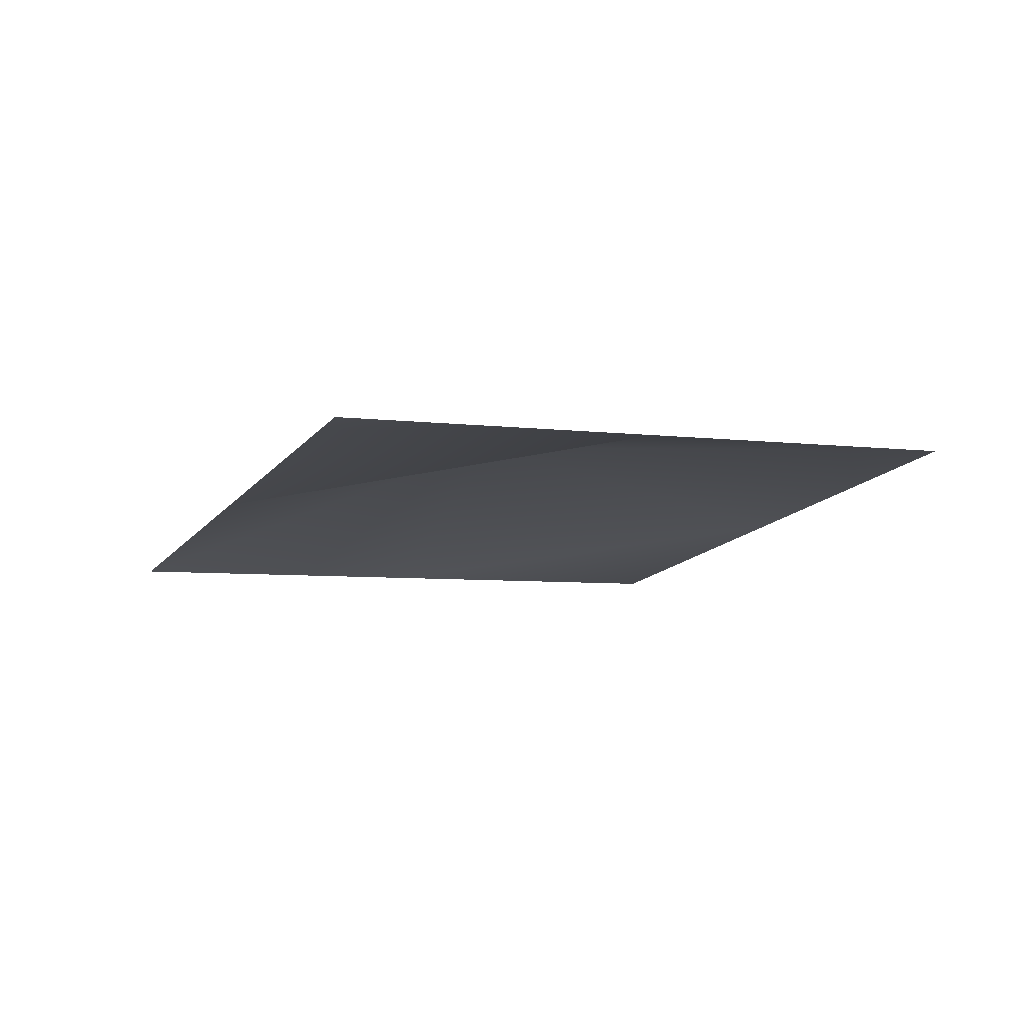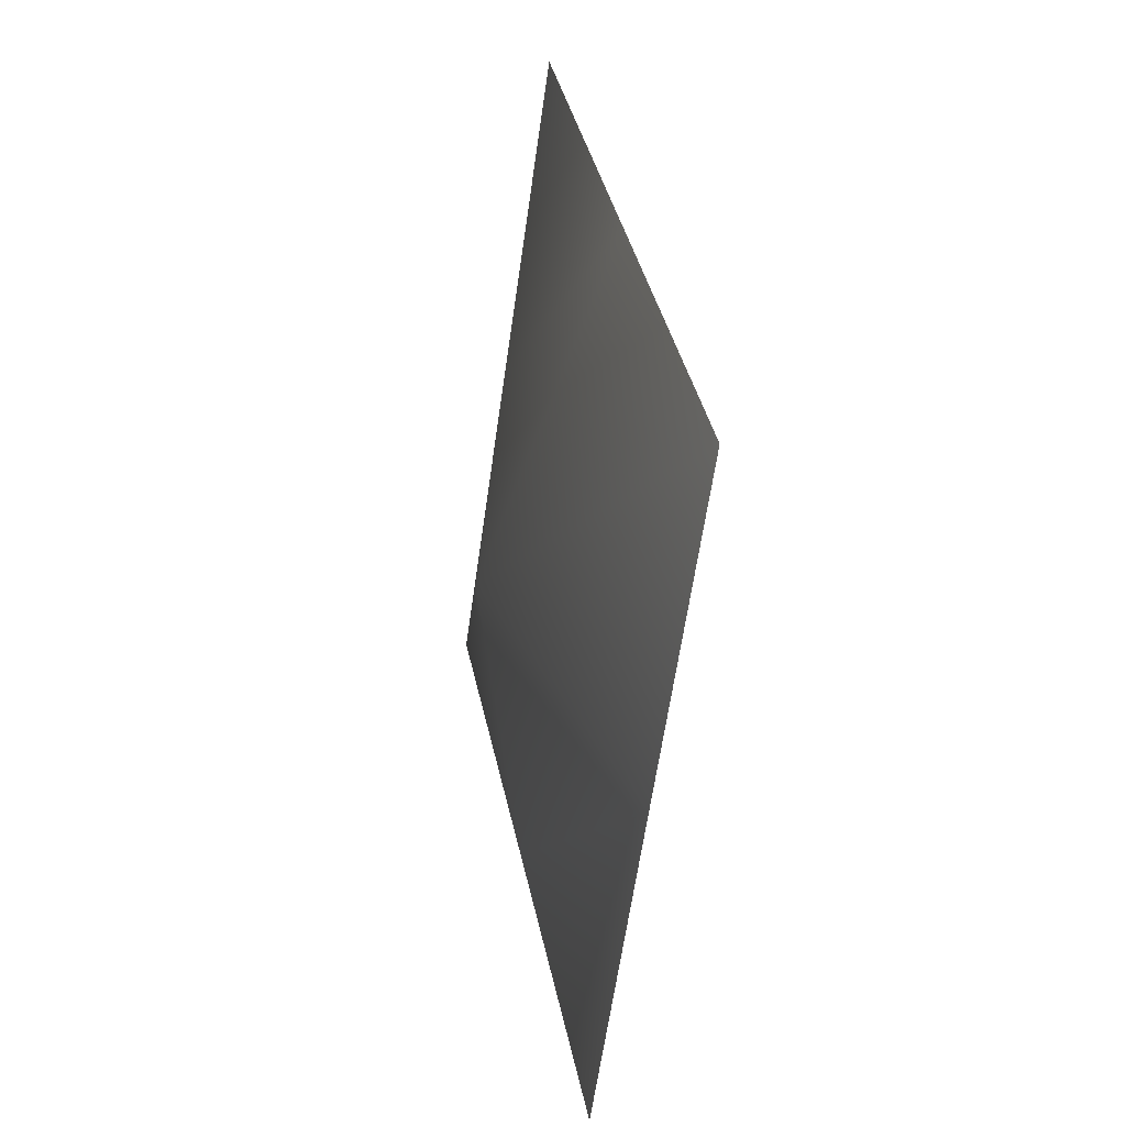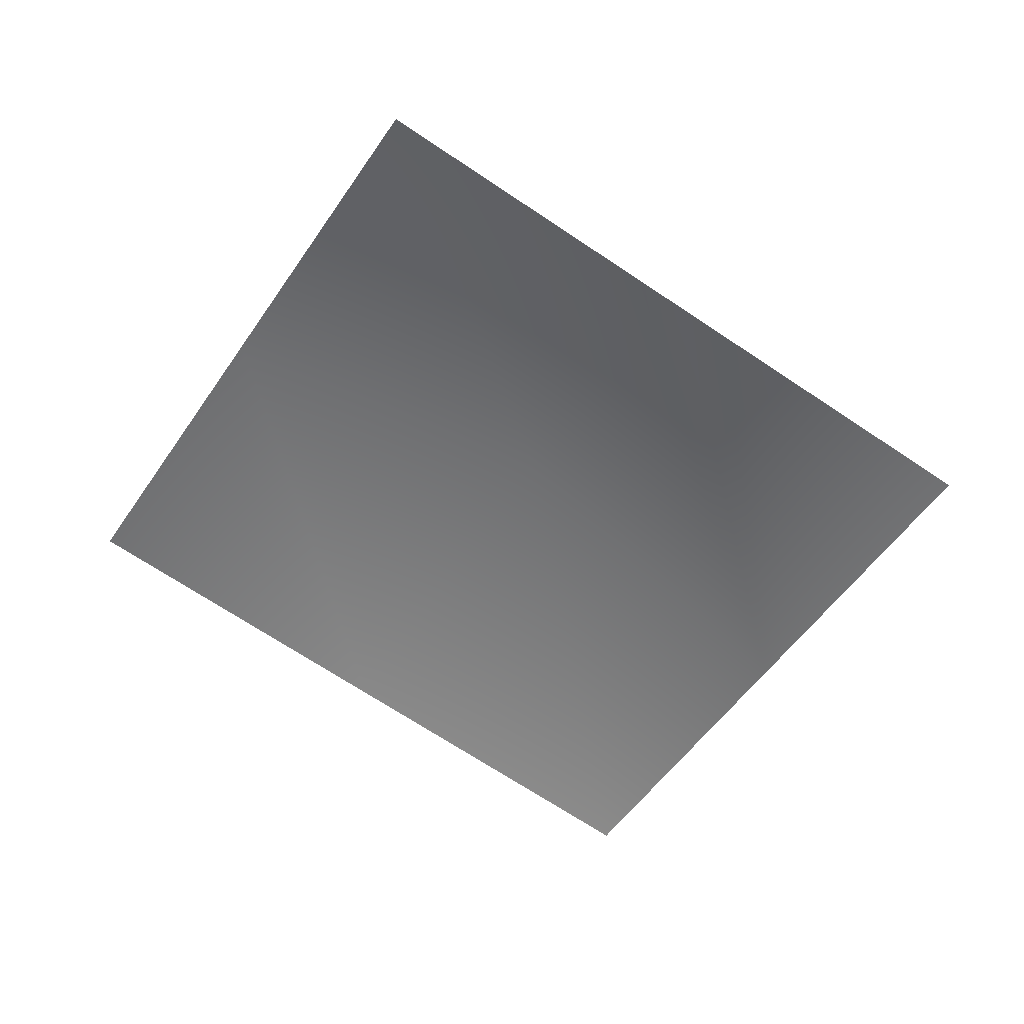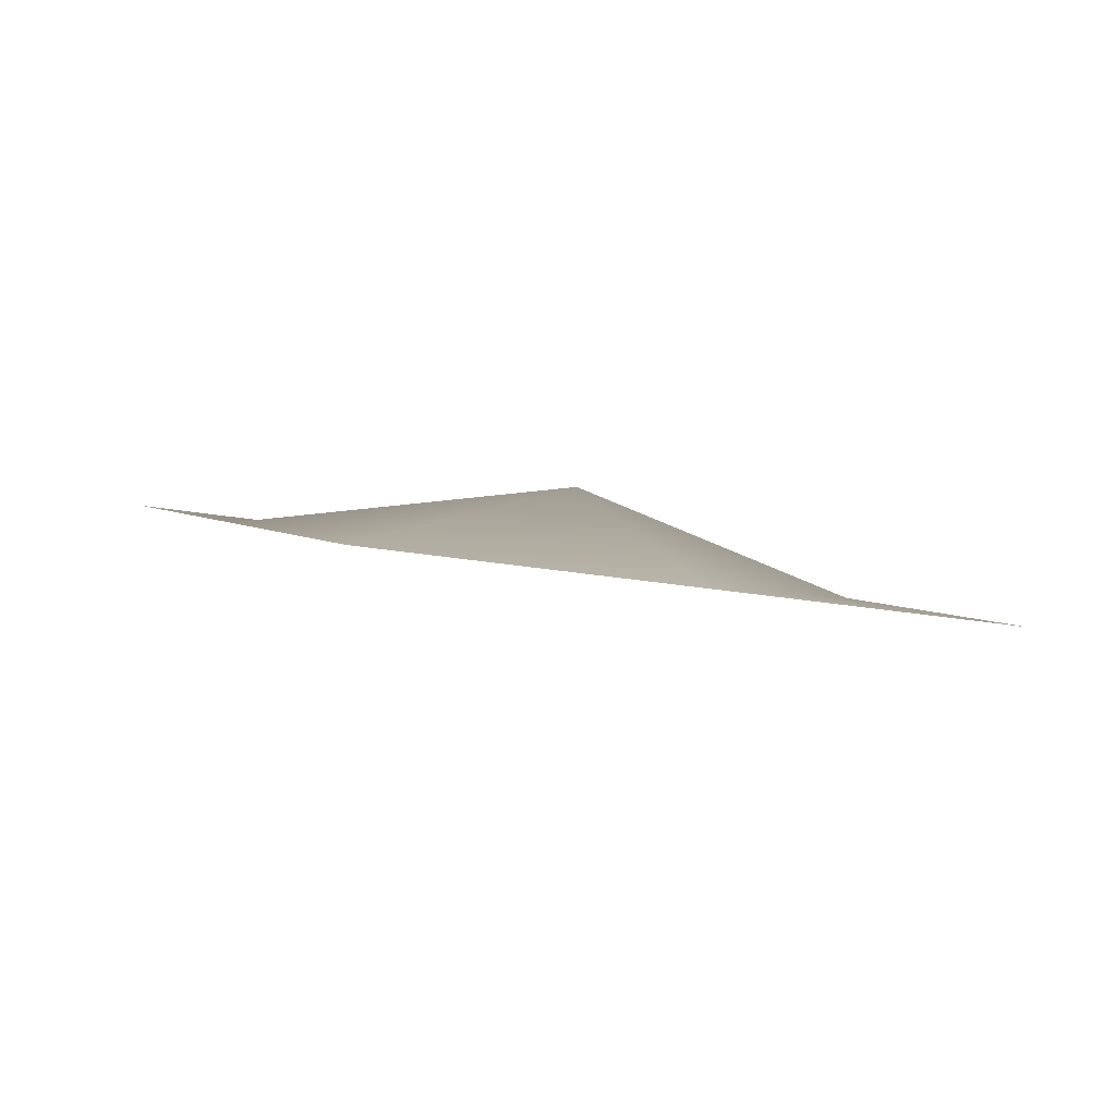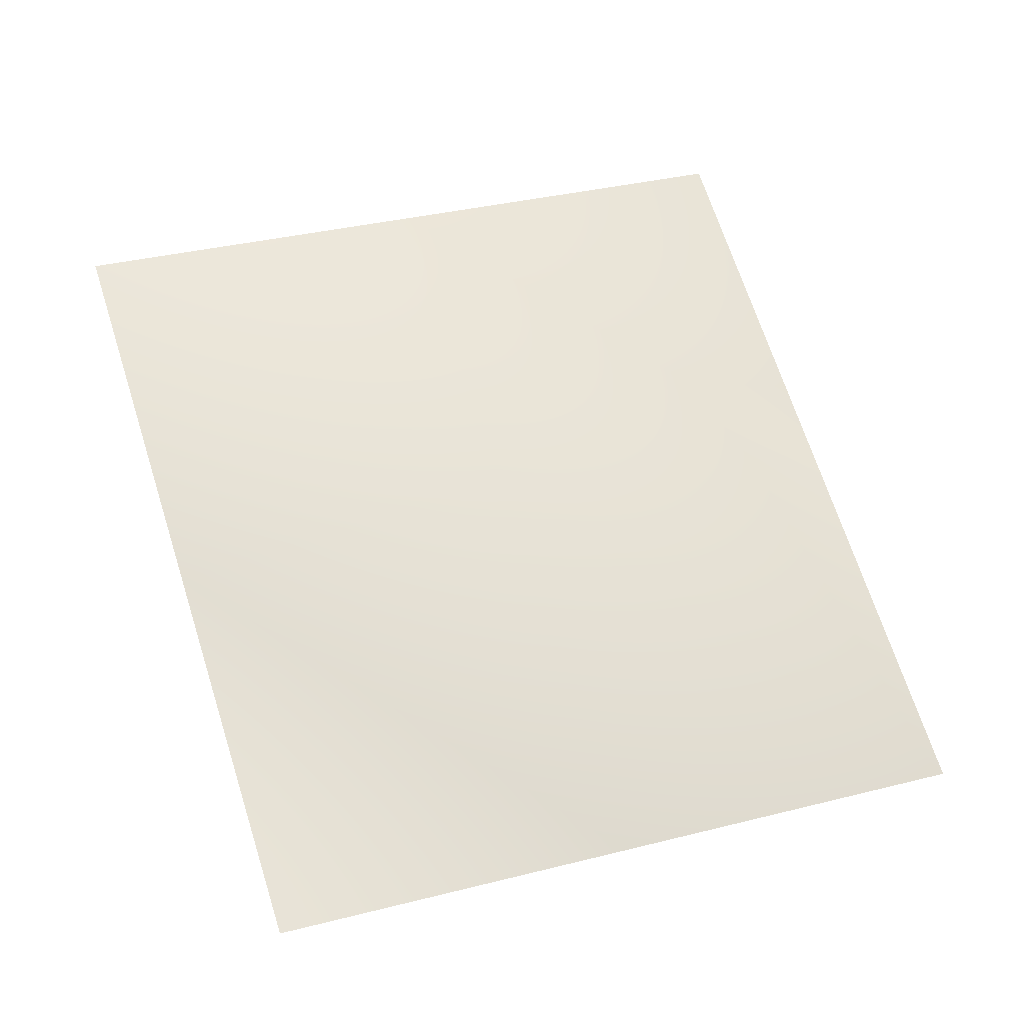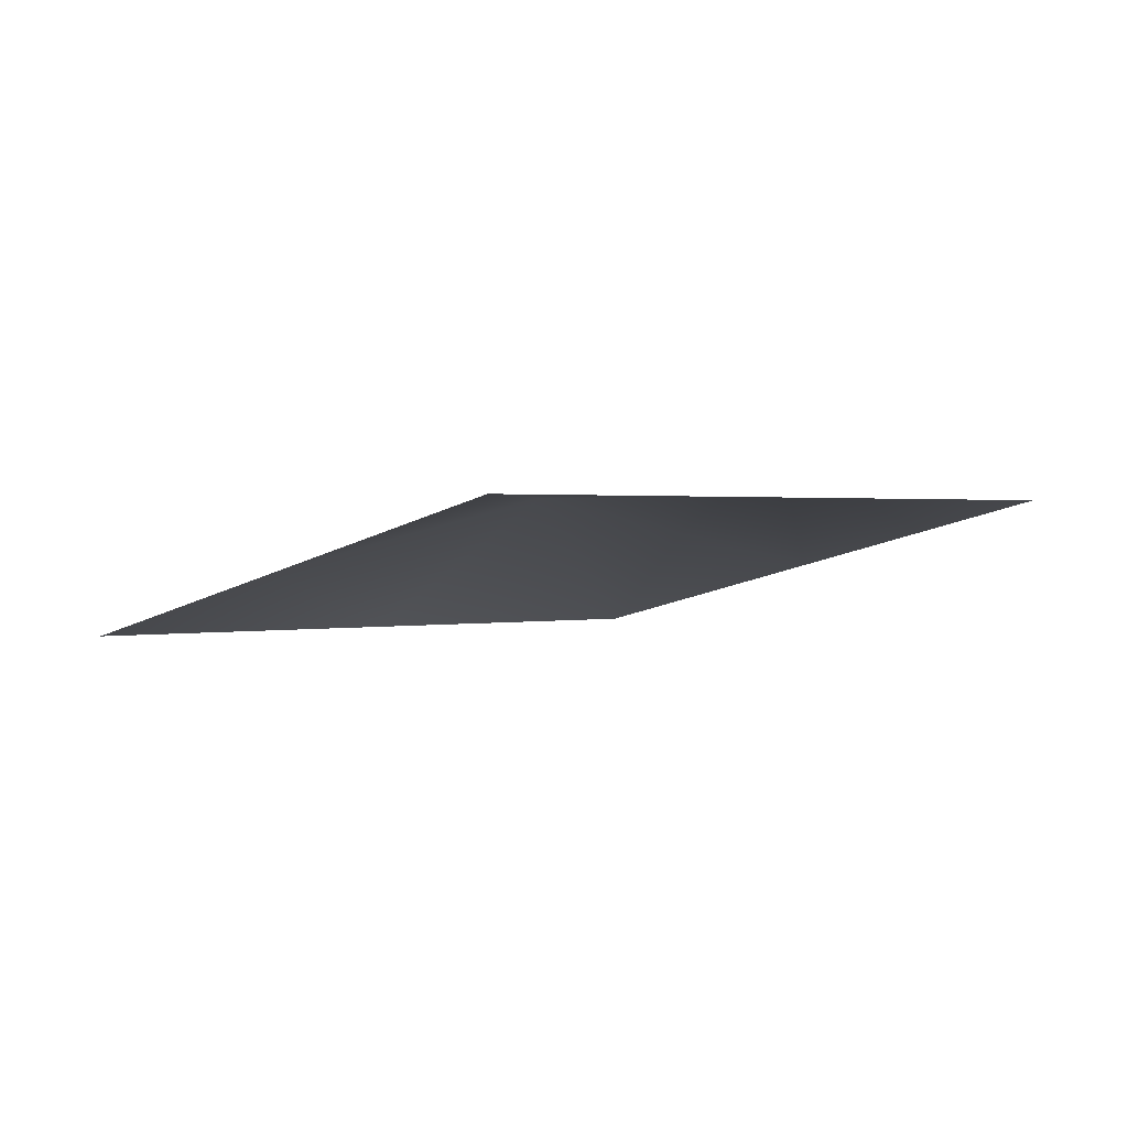
<metadata>
{"format":"obj","ext":"obj","renderer":"f3d","projection":"perspective","resolution":1024,"background":"white","views":[{"elev":-20.1,"azim":176.3,"up":"+Y"},{"elev":-39.4,"azim":-104.4,"up":"+Z"},{"elev":-58.4,"azim":75.9,"up":"+Y"},{"elev":-1.9,"azim":83.5,"up":"+Y"},{"elev":-35.9,"azim":165.7,"up":"+Z"},{"elev":-7.6,"azim":-110.7,"up":"+Y"}]}
</metadata>
<code>
g Plane24
v -2.11e+04 770 -9986
v -2.06e+04 715.7 -1.016e+04
v -2.036e+04 898 -9638
v -2.091e+04 826 -9438
v -2.009e+04 661.4 -1.033e+04
v -1.99e+04 717.4 -9785
v -2.021e+04 827.6 -9064
v -2.072e+04 882 -8891
v -1.97e+04 773.3 -9237
f 5 6 2
f 3 2 6
f 2 3 1
f 4 1 3
f 6 9 3
f 7 3 9
f 3 7 4
f 8 4 7

</code>
